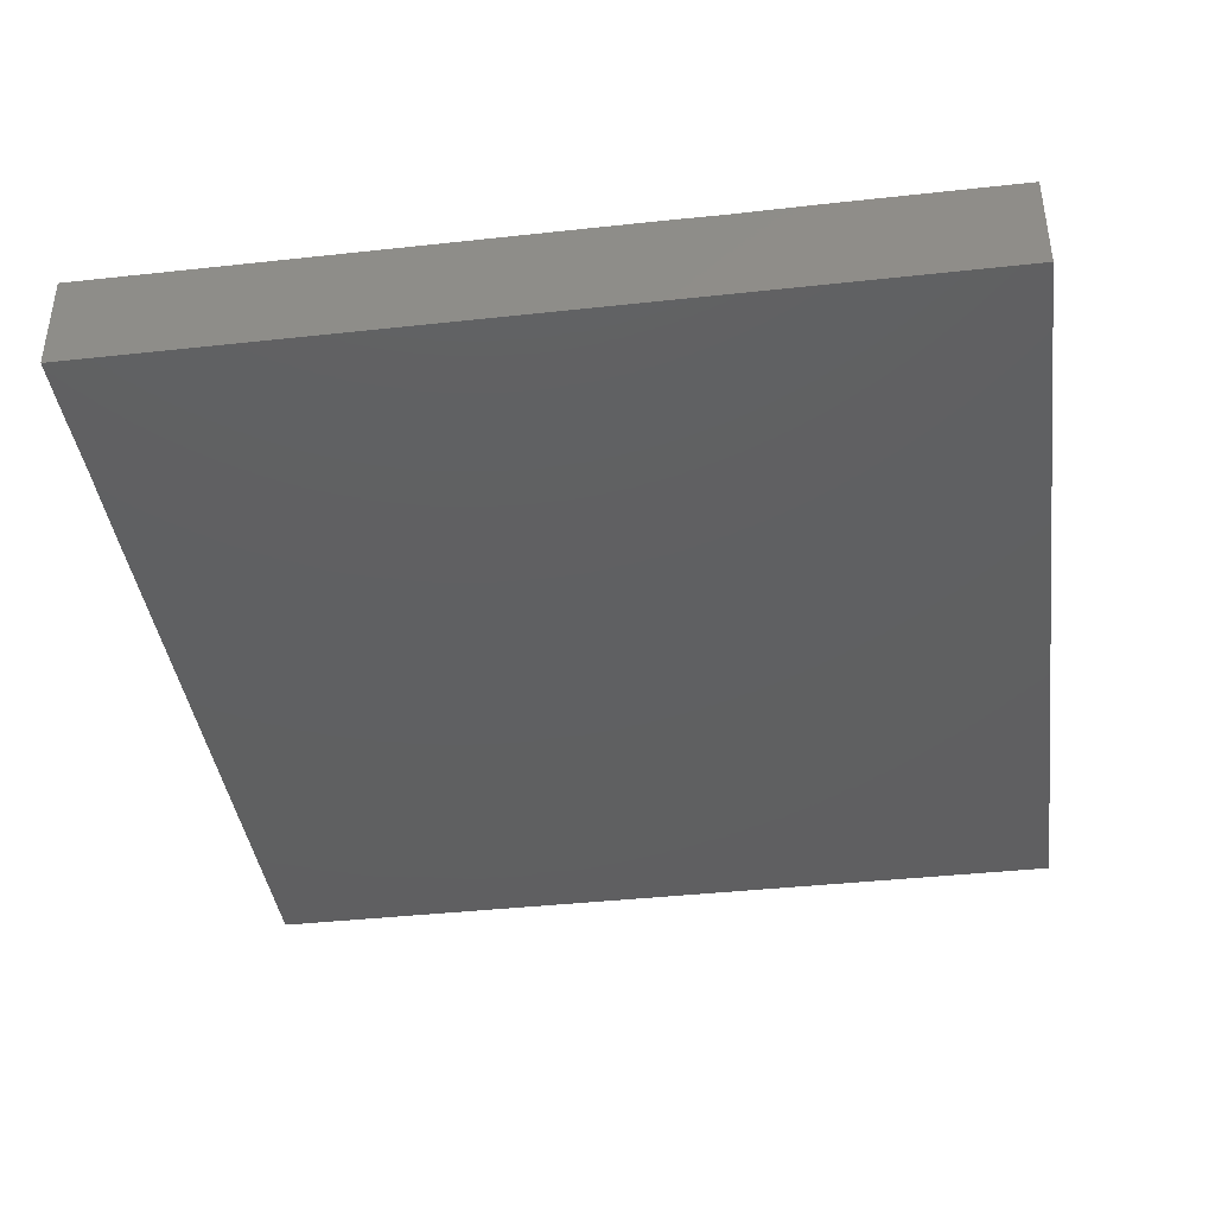
<metadata>
{"format":"stl","ext":"stl","renderer":"f3d","projection":"perspective","resolution":1024,"background":"white","views":[{"elev":-40.1,"azim":97.7,"up":"+Z"}]}
</metadata>
<code>
# stl→obj: 395 verts, 786 faces
v -0.02081 0.04977 -0.0101
v -0.02588 0.06042 -0.0101
v -0.007688 0.05615 -0.0101
v 0.0472 -0.06275 -0.0101
v 0.06037 -0.05197 -0.0101
v 0.0557 -0.07171 -0.0101
v 0.0366 -0.0573 -0.0101
v 0.04501 -0.08613 -0.0101
v 0.02396 -0.08613 -0.0101
v 0.05614 -0.03803 -0.0101
v 0.05987 -0.02816 -0.0101
v 0.06866 -0.03627 -0.0101
v 0.04313 0.05482 -0.0101
v 0.04339 0.07265 -0.0101
v 0.06039 0.07043 -0.0101
v 0.06854 -0.03401 0.0101
v 0.068 -0.02288 0.0101
v 0.05373 -0.02369 0.0101
v 0.08954 -0.008964 0.0101
v 0.08954 -0.03089 0.0101
v -0.04398 0.06599 0.0101
v -0.034 0.05284 0.0101
v -0.034 0.06676 0.0101
v -0.03943 0.08613 0.0101
v -0.0241 0.06846 0.0101
v -0.0255 0.08613 0.0101
v 0.009028 0.06847 0.0101
v 0.01788 0.07812 0.0101
v 0 0.08613 0.0101
v 0.0425 0.06676 0.0101
v 0.0255 0.06676 0.0101
v 0.034 0.05284 0.0101
v -0.008293 0.06916 0.0101
v 0.07487 0.06993 -0.0101
v 0.08954 0.07043 -0.0101
v 0.08954 0.05472 -0.0101
v -0.0805 -0.008287 0.0101
v -0.06799 -0.01791 0.0101
v -0.0688 -0.0003773 0.0101
v -0.06912 0.02494 0.0101
v -0.06644 0.0358 0.0101
v -0.07832 0.02949 0.0101
v 0.08954 0.07517 0.0101
v 0.08954 0.06275 0
v 0.08954 0.004963 0.0101
v 0.07838 6.712e-05 0.0101
v -0.08954 0.02211 0
v -0.08954 0.008964 0.0101
v -0.08954 0.02361 0.0101
v 0.02606 0.006997 -0.0101
v 0.009391 0.01887 -0.0101
v 0.02639 0.01887 -0.0101
v 0.034 -0.04482 0.0101
v 0.02028 -0.02334 0.0101
v 0.017 -0.03679 0.0101
v -0.05372 0.08613 0.0101
v -0.0595 0.06676 0.0101
v 0.07618 -0.08613 -0.0101
v 0.06278 -0.08603 -0.0101
v 0.06541 -0.07444 -0.0101
v 0.06282 -0.08613 0.0101
v 0.07618 -0.08613 0.0101
v 0.06541 -0.07444 0.0101
v 0.04326 0.00626 -0.0101
v 0.04339 -0.008964 -0.0101
v 0.02646 -0.004646 -0.0101
v 0.07291 0.0552 -0.0101
v 0.0601 0.05547 -0.0101
v 0.08954 0.0496 0.0101
v 0.08954 0.03259 0.009967
v 0.08954 0.04482 0
v 0.08954 0.0642 0.0101
v -0.03213 0.0266 -0.0101
v -0.04255 0.02033 -0.0101
v -0.04033 0.0356 -0.0101
v 0.001108 0.0295 0.0101
v 0.017 0.03492 0.0101
v 0.0007898 0.05327 0.0101
v -0.05964 0.02029 0.0101
v -0.05011 0.02783 -0.0101
v -0.05907 0.03639 -0.0101
v 0.08954 0.02099 0.0101
v 0.08022 0.01065 0.0101
v 0.08954 0.03679 -0.0101
v 0.08954 0.02597 4.842e-05
v 0.08954 0.01887 -0.0101
v 0.08954 0.008964 0
v 0.06907 0.01669 0.0101
v 0.068 0.0309 0.0101
v 0.051 0.02689 0.0101
v -0.07151 -0.03612 0.0101
v -0.08951 -0.04577 0.0101
v -0.0765 -0.04977 0.0101
v 0.008843 -0.01845 0.0101
v 0 -0.02689 0.0101
v 0.0004091 -0.06203 -0.0101
v -0.008533 -0.05378 -0.0101
v 0.008725 -0.05349 -0.0101
v 0.02639 -0.01699 -0.0101
v 0.004695 -0.01298 -0.0101
v 0.017 -0.008964 -0.0101
v 0.03429 -0.08613 0.0101
v 0.07497 -0.04883 -0.0101
v 0.06039 -0.01699 -0.0101
v 0.0719 -0.004073 -0.0101
v 0.07632 -0.02318 -0.0101
v -0.017 0.02689 -0.0101
v -0.02461 0.03679 -0.0101
v -0.009093 0.04194 -0.0101
v -0.034 0.04482 -0.0101
v -0.04161 0.05472 -0.0101
v -0.05071 -0.01793 0.0101
v -0.05975 -0.02705 0.0101
v -0.051 -0.03679 0.0101
v 0.0425 0.01793 0.0101
v 0.051 0.008964 0.0101
v 0.017 0.05284 0.0101
v -0.001594 0.009636 -0.0101
v 0.009657 0.00192 -0.0101
v -0.08954 0.03828 0.0101
v -0.0777 0.04503 0.0101
v -0.08954 0.05048 0.0101
v 0.06455 -0.08613 -0.0001447
v -0.03412 0.02184 0.0101
v -0.0349 0.009341 0.0101
v -0.017 0.008964 0.0101
v 0.01767 -0.06206 -0.0101
v 0.02484 -0.05438 -0.0101
v -0.07915 -0.08613 -0.0101
v -0.068 -0.08613 0
v -0.07877 -0.08613 0.0101
v -0.06711 -0.04388 -0.0101
v -0.07561 -0.03492 -0.0101
v -0.05861 -0.03492 -0.0101
v -0.08954 0.05472 -0.0101
v -0.08954 0.07371 -0.0101
v -0.07561 0.07265 -0.0101
v 0.06793 0.0624 0.0101
v 0.068 0.04482 0.0101
v 0.07807 0.05637 0.0101
v -0.08954 -0.06699 0.0101
v -0.08954 -0.06894 -0.0002169
v -0.08954 -0.08613 0.0101
v -0.08954 0.06275 0
v -0.05861 0.05472 -0.0101
v -0.051 0.06275 -0.0101
v 0.08954 -0.08613 0.0101
v 0.08954 -0.08613 0
v 0.08954 -0.07444 0.0101
v 0.04588 0.05254 0.0101
v 0.04161 0.03492 0.0101
v 0.02277 -0.08613 0.0101
v 0.009391 -0.02689 -0.0101
v 0.01643 -0.0344 -0.0101
v -0.006152 -0.03507 -0.0101
v -0.078 0.07184 0.0101
v -0.06935 0.08613 0.0101
v -0.001249 0.03129 -0.0101
v -0.008528 0.01834 -0.0101
v 0.068 -0.06275 -0.0101
v 0.07877 -0.06275 -0.0101
v -0.06909 -0.08613 -0.0101
v -0.01004 -0.08613 -0.0101
v -0.001813 -0.08613 -0.0003126
v -0.01179 -0.08613 0.0006349
v 0.07362 0.08613 -0.0101
v 0.06039 0.08613 -0.0101
v 0.051 -0.07265 0.0101
v 0.05968 -0.053 0.0101
v 0.034 -0.05873 0.0101
v -0.05215 -0.005142 0.0101
v -0.034 -0.01887 0.0101
v 0.03668 -0.02346 0.0101
v 0.04971 -0.03603 0.0101
v 0.03377 0.02492 0.0101
v 0.02461 0.01699 0.0101
v -0.051 0.04482 0.0101
v 0.02626 -0.06805 -0.0101
v -0.01647 -0.06245 -0.0101
v -0.0251 -0.05305 -0.0101
v -0.04161 -0.03492 -0.0101
v -0.02379 -0.03479 -0.0101
v -0.03311 -0.04388 -0.0101
v -0.03247 -0.005712 0.0101
v -0.08954 -0.03492 -0.0101
v -0.08954 -0.04627 -0.0101
v -0.0741 0.05597 -0.0101
v 0.05204 0.04315 0.0101
v -0.06752 -0.06217 -0.0101
v -0.07743 -0.05437 -0.0101
v -0.05861 -0.05284 -0.0101
v 0.07825 -0.06222 0.0101
v 0.08954 -0.04265 0.0101
v 0.06871 -0.0477 0.0101
v 0.06809 -0.06203 0.0101
v 0.06835 0.004174 0.0101
v 0.0762 0.06999 0.0101
v 0.06257 0.08613 0.0101
v 0.05031 0.07714 0.0101
v 0.0595 0.07171 0.0101
v -0.07831 0.08613 -0.0101
v -0.08954 0.08613 -0.0101
v 0.08954 -0.06394 -0.0101
v 0.08954 -0.07444 -0.0101
v 0.07877 -0.07444 -0.0101
v 0.08954 -0.06362 0.0101
v 0.07877 -0.07444 0.0101
v 0.08192 0.07917 -0.0101
v 0.08954 0.08613 -0.0101
v -0.07944 0.08613 0.0101
v -0.068 0.08613 -0.0101
v -0.05841 -0.01672 -0.0101
v -0.04195 -0.01675 -0.0101
v -0.05011 -0.02595 -0.0101
v -0.03311 0.009903 -0.0101
v -0.0472 0.009641 -0.0101
v -0.01619 -0.04428 -0.0101
v -0.01611 -0.02595 -0.0101
v -0.009045 -0.01535 -0.0101
v -0.02461 0.01887 -0.0101
v -0.01611 0.009903 -0.0101
v -0.02461 -0.01699 -0.0101
v -0.02461 0.0009391 -0.0101
v -0.05011 0.04576 -0.0101
v -0.06749 0.04676 -0.0101
v -0.06624 0.06242 -0.0101
v -0.00761 0.0009391 -0.0101
v -0.04327 -0.02712 0.0101
v -0.04339 -0.04482 0.0101
v -0.07714 0.05884 0.0101
v -0.08954 0.06092 0.0101
v 0.03918 0.08613 -0.0101
v -0.08954 0.07353 0.0101
v 0.06885 0.08613 0.0007275
v 0.07606 0.08613 0.0101
v -0.08954 -0.0642 -0.0101
v -0.08954 -0.0504 0.001066
v 0.009391 0.07265 -0.0101
v 0.00518 0.08613 -0.0101
v 0.02218 0.08613 -0.0101
v -0.05861 0.07265 -0.0101
v -0.05618 -0.08613 0
v -0.05861 -0.08613 -0.0101
v -0.04404 -0.08613 -0.0101
v -0.0765 -0.07666 0.0101
v -0.068 -0.08613 0.0101
v -0.02704 -0.08613 -0.0101
v -0.02624 -0.08613 0.0006166
v 0.08954 -0.08613 -0.0101
v -0.06677 0.05121 0.0101
v -0.07896 -0.02134 0.0101
v 0.06951 0.01367 -0.0101
v 0.08954 -0.008964 -0.0101
v 0.07877 0.04328 -0.0101
v -0.08954 -0.002391 0.0101
v -0.08954 0.004181 0
v -0.08954 -0.00667 -0.003487
v 0.01789 0.02783 -0.0101
v 0.00837 0.05387 -0.0101
v 0.02602 0.05499 -0.0101
v 0.01767 0.04553 -0.0101
v 0.06835 0.04302 -0.0101
v 0.07739 0.02689 -0.0101
v 0.04339 0.01887 -0.0101
v -0.007701 0.07174 -0.0101
v -0.02461 0.07265 -0.0101
v 0.04339 -0.03492 -0.0101
v 0.04721 -0.04665 -0.0101
v -0.05396 -0.05367 0.0101
v -0.06696 -0.05438 0.0101
v -0.06776 -0.06812 0.0101
v -0.04201 0.07368 -0.0101
v -0.05222 0.08613 -0.0101
v -0.03349 -0.06194 -0.0101
v -0.04229 -0.06983 -0.0101
v -0.04119 -0.05225 -0.0101
v 0.04479 -0.02176 -0.0101
v 0.05991 0.01948 -0.0101
v -0.007301 -0.07139 -0.0101
v -0.02461 -0.07077 -0.0101
v -0.008995 0.02318 0.0101
v 0 0.01699 0.0101
v -0.08954 -0.01375 0.0101
v -0.017 0.05284 0.0101
v -0.08954 -0.02689 0.0101
v -0.08954 -0.05634 0.0101
v -0.0595 0.004012 0.0101
v -0.01737 0.03481 0.0101
v -0.02218 -0.08613 0.0101
v 0.01294 0.02017 0.0101
v -0.03308 0.03416 0.0101
v -0.0217 -0.01793 0.0101
v -0.01784 -0.008606 0.0101
v -0.07863 0.00456 0.0101
v 0.0085 0.008964 0.0101
v -0.0255 0.04388 0.0101
v -0.051 0.02689 0.0101
v -0.08954 -0.07517 -0.0101
v 0.0278 0.04335 0.0101
v -0.0302 -0.04482 0.0101
v -0.02535 -0.02779 0.0101
v 0.01061 0.08613 0.0101
v 0.034 -0.07265 0.0101
v 0.01919 -0.07227 0.0101
v 0.068 -0.008964 0.0101
v -0.08954 0.01887 -0.0101
v -0.08954 0.03447 -0.0002119
v -0.08954 0.03679 -0.0101
v -0.08258 0.04576 -0.0101
v -0.034 -0.05472 0.0101
v -0.0255 -0.06368 0.0101
v 0.04879 -0.04763 0.0101
v 0.008541 -0.06902 0.0101
v -0.001584 -0.0724 0.0101
v -0.002285 -0.08613 0.0101
v -0.0085 -0.05873 0.0101
v 0.01896 0.004434 0.0101
v 0.04582 -0.08613 0.0101
v -0.05133 -0.07845 -0.0101
v 0.017 -0.05472 0.0101
v -0.05052 -0.08613 0.01009
v 0.08954 -0.04482 -0.0101
v -0.0613 0.08613 0.0003766
v 0.08954 0.08613 0.0101
v -0.01641 -0.07268 0.0101
v 0.05776 0.05337 0.0101
v -0.01471 -0.03719 0.0101
v -0.009462 -0.01832 0.0101
v 0 -0.008964 0.0101
v -0.07561 -0.07077 -0.0101
v -0.03645 -0.08613 0.0101
v 0.01817 -0.008288 0.0101
v -0.03918 -0.08613 0
v -0.03452 -0.07845 -0.0101
v 0.08954 -0.04482 0
v 0.05545 0.08613 -0.0008312
v 0.02218 0.08613 0.0101
v -0.02882 0.08613 -0.0101
v -0.01182 0.08613 -0.0101
v 0.04461 0.08613 0.0101
v 0.034 0.08613 0.0101
v 0.04307 0.08613 0.0001894
v -0.08954 0.04648 0.0007273
v 0 0.08613 0
v -0.04161 0.08613 -0.0101
v -0.08954 -0.01467 -0.0101
v 0.08954 -0.02689 -0.0101
v -0.08954 -0.08613 -0.0101
v 0.03332 0.0002893 0.0101
v -0.08954 -0.08613 0
v -0.08954 0.08613 0
v -0.08954 0.08613 0.0101
v 0.05577 0.04611 -0.0101
v 0.04971 -0.007859 0.0101
v 0 -0.04482 0.0101
v 0.06039 0.0009391 -0.0101
v 0.02801 -0.03555 -0.0101
v 0.08954 0.08613 0
v -0.08954 0.0004976 -0.0101
v 0.06006 0.03493 -0.0101
v 0.03489 -0.02595 -0.0101
v -0.06915 0.01383 0.0101
v -0.051 -0.07265 0.0101
v 0.01257 -0.08613 8.937e-05
v -0.07564 0.0342 -0.0101
v -0.03327 -0.008476 -0.0101
v -0.04234 -0.0007818 -0.0101
v -0.0764 -0.018 -0.0101
v 0.03489 0.02783 -0.0101
v 0.0437 0.03708 -0.0101
v 0.05167 0.02757 -0.0101
v -0.01749 -0.07879 -0.0101
v -0.05861 -0.07077 -0.0101
v -0.03324 -0.02627 -0.0101
v 0.02214 -0.04388 -0.0101
v 0.01082 0.03711 -0.0101
v -0.034 -0.07265 0.0101
v 0.0274 0.03704 -0.0101
v 0.00993 -0.06853 -0.0101
v -0.06733 -0.008281 -0.0101
v -0.07613 0.002236 -0.0101
v -0.05861 0.0009391 -0.0101
v -0.05038 -0.008305 -0.0101
v 0.01668 -0.07845 -0.0101
v 0.03493 0.04578 -0.0101
v -0.06733 0.02757 -0.0101
v -0.05011 -0.06181 -0.0101
v -0.06711 -0.02595 -0.0101
v 0.03489 0.06368 -0.0101
v 0.02587 0.07271 -0.0101
v 0.0174 0.06345 -0.0101
v -0.05861 0.01887 -0.0101
v -0.06711 0.009903 -0.0101
v -0.0769 0.0185 -0.0101
v 0.0006889 0.06342 -0.0101
f 1 2 3
f 4 5 6
f 7 8 9
f 10 11 12
f 13 14 15
f 16 17 18
f 19 17 20
f 21 22 23
f 24 25 26
f 27 28 29
f 30 31 32
f 33 29 26
f 34 35 36
f 37 38 39
f 40 41 42
f 35 43 44
f 19 45 46
f 47 48 49
f 50 51 52
f 53 54 55
f 56 57 21
f 31 28 27
f 58 59 60
f 61 62 63
f 64 65 66
f 67 68 15
f 69 70 71
f 72 69 44
f 73 74 75
f 76 77 78
f 79 41 40
f 80 81 75
f 49 48 42
f 36 44 71
f 45 82 83
f 84 71 85
f 86 85 87
f 88 89 90
f 91 92 93
f 94 95 55
f 96 97 98
f 24 23 25
f 25 33 26
f 99 100 101
f 27 29 33
f 102 9 8
f 103 5 12
f 104 105 106
f 107 108 109
f 2 1 110
f 2 110 111
f 112 113 114
f 90 115 116
f 31 27 117
f 118 51 119
f 120 121 122
f 62 123 58
f 124 125 126
f 127 98 128
f 129 130 131
f 132 133 134
f 135 136 137
f 138 139 140
f 108 107 73
f 141 142 143
f 116 88 90
f 136 135 144
f 145 146 111
f 147 148 149
f 150 32 151
f 102 152 9
f 153 154 155
f 110 1 108
f 156 57 157
f 109 158 107
f 159 107 158
f 160 103 161
f 129 162 130
f 163 164 165
f 166 15 167
f 168 63 169
f 169 170 168
f 171 112 172
f 53 173 54
f 173 174 18
f 115 175 176
f 57 177 21
f 127 128 178
f 75 110 108
f 179 180 97
f 181 182 183
f 171 184 125
f 185 133 186
f 187 135 137
f 188 89 139
f 189 190 191
f 192 193 194
f 195 192 194
f 88 196 83
f 46 45 83
f 138 140 197
f 198 199 200
f 34 15 166
f 201 136 202
f 203 204 205
f 149 206 207
f 35 208 209
f 210 211 201
f 183 182 180
f 212 213 214
f 215 216 74
f 182 155 217
f 155 218 219
f 119 101 100
f 220 107 159
f 220 73 107
f 159 118 221
f 222 219 218
f 75 74 80
f 223 215 220
f 224 111 110
f 225 145 81
f 187 137 226
f 187 145 225
f 215 74 220
f 223 227 219
f 228 229 172
f 230 231 122
f 15 232 167
f 144 233 136
f 234 235 166
f 205 160 161
f 123 8 59
f 220 74 73
f 75 81 224
f 221 227 223
f 226 145 187
f 236 237 186
f 238 239 240
f 226 241 146
f 241 137 211
f 157 210 156
f 242 243 244
f 245 131 246
f 166 209 208
f 162 242 130
f 162 243 242
f 247 163 248
f 249 58 205
f 62 147 207
f 206 149 203
f 204 203 149
f 250 121 41
f 72 44 43
f 89 82 70
f 34 36 67
f 91 38 251
f 82 87 85
f 105 252 253
f 67 36 254
f 255 256 257
f 51 50 119
f 258 52 51
f 259 260 261
f 262 254 263
f 72 197 140
f 263 84 86
f 50 264 66
f 2 265 3
f 81 145 224
f 109 1 3
f 222 223 219
f 219 227 100
f 114 229 228
f 266 265 2
f 59 6 60
f 7 267 268
f 160 6 5
f 75 224 110
f 211 137 201
f 146 145 226
f 180 217 97
f 182 217 180
f 118 227 221
f 269 270 271
f 203 205 161
f 12 5 10
f 119 50 66
f 146 272 111
f 241 211 273
f 16 194 193
f 274 275 276
f 2 111 272
f 267 277 11
f 264 278 64
f 166 167 234
f 71 84 36
f 179 279 280
f 155 182 218
f 223 220 221
f 36 35 44
f 241 272 146
f 281 126 282
f 283 37 255
f 153 155 219
f 284 33 25
f 283 251 37
f 283 285 251
f 271 286 245
f 91 270 269
f 151 175 115
f 38 91 113
f 125 287 171
f 76 288 281
f 112 114 228
f 248 165 289
f 76 282 290
f 205 60 160
f 60 6 160
f 288 291 124
f 66 99 101
f 184 292 293
f 155 154 98
f 10 268 267
f 39 294 37
f 204 249 205
f 147 149 207
f 282 295 290
f 242 246 130
f 39 171 287
f 22 177 296
f 126 184 293
f 171 172 184
f 177 41 297
f 236 298 142
f 117 77 299
f 17 193 20
f 83 82 89
f 229 300 301
f 113 91 114
f 38 171 39
f 28 302 29
f 281 282 76
f 207 195 63
f 152 303 304
f 195 207 192
f 195 194 169
f 250 230 121
f 106 103 12
f 46 196 305
f 306 307 308
f 187 309 135
f 300 310 311
f 312 170 169
f 313 314 315
f 313 316 314
f 317 176 290
f 198 200 197
f 62 61 123
f 304 315 152
f 318 102 8
f 244 243 319
f 22 296 284
f 170 53 320
f 175 299 77
f 246 242 321
f 317 290 295
f 207 206 192
f 193 192 206
f 253 19 20
f 206 203 193
f 203 103 322
f 19 253 45
f 273 211 323
f 43 324 235
f 45 253 87
f 315 325 289
f 151 188 150
f 32 299 151
f 269 229 114
f 229 301 172
f 326 188 139
f 301 327 328
f 328 95 94
f 300 311 327
f 310 229 269
f 310 269 311
f 229 310 300
f 327 301 300
f 295 329 317
f 164 315 165
f 313 315 304
f 85 70 82
f 82 45 87
f 298 236 330
f 75 108 73
f 248 289 331
f 317 329 332
f 331 321 333
f 246 131 130
f 334 247 244
f 203 335 193
f 86 84 85
f 297 79 287
f 200 199 30
f 15 14 232
f 320 316 313
f 169 63 195
f 311 325 316
f 34 208 35
f 208 34 166
f 286 92 237
f 34 67 15
f 186 133 190
f 122 231 144
f 106 105 253
f 143 142 298
f 286 141 245
f 91 93 270
f 54 94 55
f 329 94 332
f 167 336 234
f 302 28 337
f 266 338 339
f 199 340 341
f 194 16 169
f 88 116 196
f 161 103 203
f 140 70 69
f 291 177 124
f 340 342 341
f 340 198 342
f 342 337 341
f 337 232 240
f 343 120 122
f 344 29 302
f 26 345 24
f 210 157 211
f 256 48 47
f 323 157 56
f 298 162 129
f 336 342 198
f 198 340 199
f 339 26 29
f 273 323 56
f 120 307 47
f 120 47 49
f 257 346 185
f 48 256 255
f 236 186 190
f 322 347 335
f 193 347 20
f 347 193 335
f 20 347 253
f 343 144 135
f 233 144 231
f 298 129 348
f 201 137 136
f 176 317 349
f 115 176 349
f 156 230 57
f 350 298 348
f 351 201 202
f 148 249 204
f 210 352 156
f 148 204 149
f 196 46 83
f 26 339 338
f 239 302 240
f 342 336 232
f 24 273 56
f 24 345 273
f 58 60 205
f 63 62 207
f 333 321 242
f 68 67 262
f 353 68 262
f 332 349 317
f 116 349 354
f 115 349 116
f 7 9 178
f 316 320 355
f 172 292 184
f 153 99 154
f 95 328 327
f 351 210 201
f 58 148 62
f 65 64 356
f 154 99 357
f 294 255 37
f 99 153 100
f 176 77 290
f 289 165 315
f 103 160 5
f 233 351 136
f 35 358 43
f 257 256 359
f 285 257 185
f 360 262 263
f 356 252 105
f 252 278 263
f 290 77 76
f 65 99 66
f 65 361 99
f 267 11 10
f 277 65 104
f 104 65 356
f 177 297 124
f 320 55 355
f 312 16 174
f 169 16 312
f 301 328 292
f 41 177 250
f 362 287 79
f 297 41 79
f 271 245 363
f 246 321 363
f 311 355 327
f 327 355 95
f 165 248 163
f 140 69 72
f 364 152 315
f 129 131 350
f 235 358 166
f 266 339 265
f 92 91 285
f 365 306 308
f 100 227 119
f 223 366 367
f 368 185 346
f 244 319 275
f 224 145 111
f 247 334 280
f 180 274 276
f 369 370 264
f 360 371 370
f 279 163 372
f 243 162 373
f 374 213 222
f 11 277 104
f 235 197 43
f 176 175 77
f 266 2 272
f 375 154 357
f 221 220 159
f 271 363 269
f 109 376 158
f 302 337 240
f 5 4 268
f 268 4 7
f 4 6 8
f 4 8 7
f 286 237 142
f 92 285 185
f 230 122 121
f 318 303 102
f 59 8 6
f 63 168 61
f 61 168 318
f 377 331 289
f 198 235 234
f 343 308 307
f 343 135 308
f 346 257 359
f 322 335 203
f 365 309 225
f 70 85 71
f 69 71 44
f 378 261 260
f 370 13 353
f 360 353 262
f 254 84 263
f 84 254 36
f 296 177 291
f 293 329 126
f 284 296 288
f 90 188 151
f 188 90 89
f 311 269 377
f 304 320 313
f 116 354 196
f 309 308 135
f 366 213 367
f 356 105 104
f 99 361 357
f 191 132 134
f 134 181 276
f 181 183 276
f 217 155 97
f 237 92 186
f 100 153 219
f 375 357 7
f 362 40 48
f 79 40 362
f 297 287 124
f 189 191 373
f 214 213 181
f 181 213 374
f 97 279 179
f 98 379 96
f 158 376 51
f 371 264 370
f 360 263 278
f 347 322 103
f 106 253 347
f 253 252 86
f 253 86 87
f 281 288 126
f 288 124 126
f 94 329 328
f 95 355 55
f 53 55 320
f 92 185 186
f 367 216 215
f 356 278 252
f 64 278 356
f 256 306 359
f 86 252 263
f 197 200 138
f 28 341 337
f 245 246 363
f 47 307 306
f 256 47 306
f 298 350 143
f 65 277 361
f 102 303 152
f 66 101 119
f 380 381 382
f 367 383 382
f 275 334 244
f 334 275 280
f 279 372 280
f 329 295 282
f 178 9 384
f 128 7 178
f 385 260 13
f 162 330 373
f 81 386 365
f 319 243 373
f 319 373 275
f 387 191 276
f 379 163 279
f 3 259 109
f 138 30 326
f 150 326 30
f 212 388 368
f 212 214 134
f 328 293 292
f 329 293 328
f 52 264 50
f 389 260 390
f 14 389 390
f 259 238 391
f 391 238 390
f 156 352 233
f 392 393 394
f 197 235 198
f 3 265 395
f 395 265 238
f 151 115 90
f 306 381 359
f 394 381 306
f 365 308 309
f 326 139 138
f 259 376 109
f 238 259 395
f 133 185 368
f 368 346 359
f 368 359 381
f 276 183 180
f 390 260 391
f 13 370 385
f 14 13 389
f 10 5 268
f 370 353 360
f 68 13 15
f 68 353 13
f 223 367 215
f 236 190 330
f 365 394 306
f 367 213 383
f 374 182 181
f 222 182 374
f 366 222 213
f 223 222 366
f 72 43 197
f 382 393 392
f 388 212 134
f 382 212 380
f 387 276 275
f 272 241 273
f 345 272 273
f 275 274 280
f 274 180 280
f 266 345 338
f 266 272 345
f 371 278 264
f 360 278 371
f 81 392 386
f 137 241 226
f 264 64 66
f 93 92 286
f 93 286 271
f 271 270 93
f 94 54 332
f 173 349 54
f 54 349 332
f 173 354 349
f 173 18 354
f 305 18 17
f 17 16 193
f 17 19 305
f 89 70 140
f 88 83 89
f 139 89 140
f 24 56 21
f 21 23 24
f 31 30 341
f 114 91 269
f 157 57 56
f 23 22 25
f 27 33 78
f 32 150 30
f 57 230 250
f 262 67 254
f 142 237 236
f 251 38 37
f 11 106 12
f 104 106 11
f 123 61 8
f 364 164 163
f 315 164 364
f 143 245 141
f 333 247 248
f 285 91 251
f 245 143 131
f 363 321 331
f 379 384 163
f 258 376 378
f 361 277 267
f 378 370 369
f 7 357 267
f 357 361 267
f 244 333 242
f 9 152 364
f 52 369 264
f 232 336 167
f 124 287 125
f 177 22 21
f 125 184 126
f 296 291 288
f 22 284 25
f 117 27 78
f 77 117 78
f 117 32 31
f 32 117 299
f 341 28 31
f 341 30 199
f 200 30 138
f 331 377 363
f 311 377 325
f 377 289 325
f 303 170 304
f 170 303 168
f 318 168 303
f 312 53 170
f 312 174 53
f 53 174 173
f 18 174 16
f 305 354 18
f 196 354 305
f 19 46 305
f 333 244 247
f 9 364 163
f 248 331 333
f 216 392 74
f 118 119 227
f 118 159 51
f 112 38 113
f 171 38 112
f 250 177 57
f 329 282 126
f 284 78 33
f 284 76 78
f 314 316 325
f 315 314 325
f 316 355 311
f 29 344 339
f 136 351 202
f 233 352 351
f 209 358 35
f 358 324 43
f 234 336 198
f 372 247 280
f 163 247 372
f 9 163 384
f 294 362 48
f 39 362 294
f 40 42 48
f 347 103 106
f 344 239 339
f 239 344 302
f 337 342 232
f 345 26 338
f 8 61 318
f 123 59 58
f 294 48 255
f 42 120 49
f 41 121 42
f 120 42 121
f 286 142 141
f 343 122 144
f 120 343 307
f 255 257 283
f 285 283 257
f 284 288 76
f 304 170 320
f 172 112 228
f 301 292 172
f 287 362 39
f 330 162 298
f 348 129 350
f 350 131 143
f 351 352 210
f 249 148 58
f 148 147 62
f 166 358 209
f 235 324 358
f 109 108 1
f 375 7 128
f 378 260 385
f 385 370 378
f 389 13 260
f 375 98 154
f 128 98 375
f 259 261 376
f 378 376 261
f 391 260 259
f 190 133 132
f 191 190 132
f 309 187 225
f 365 225 81
f 363 377 269
f 191 134 276
f 222 218 182
f 175 151 299
f 188 326 150
f 155 98 97
f 395 259 3
f 388 133 368
f 133 388 134
f 368 381 380
f 380 212 368
f 393 381 394
f 382 381 393
f 134 214 181
f 383 212 382
f 383 213 212
f 382 392 216
f 367 382 216
f 280 180 179
f 52 258 378
f 378 369 52
f 232 390 240
f 232 14 390
f 379 98 127
f 178 384 379
f 379 127 178
f 51 376 258
f 238 240 390
f 233 231 156
f 156 231 230
f 330 190 189
f 330 189 373
f 386 394 365
f 386 392 394
f 373 191 387
f 373 387 275
f 392 81 80
f 80 74 392
f 279 97 96
f 96 379 279
f 159 158 51
f 265 339 239
f 238 265 239
f 211 157 323

</code>
